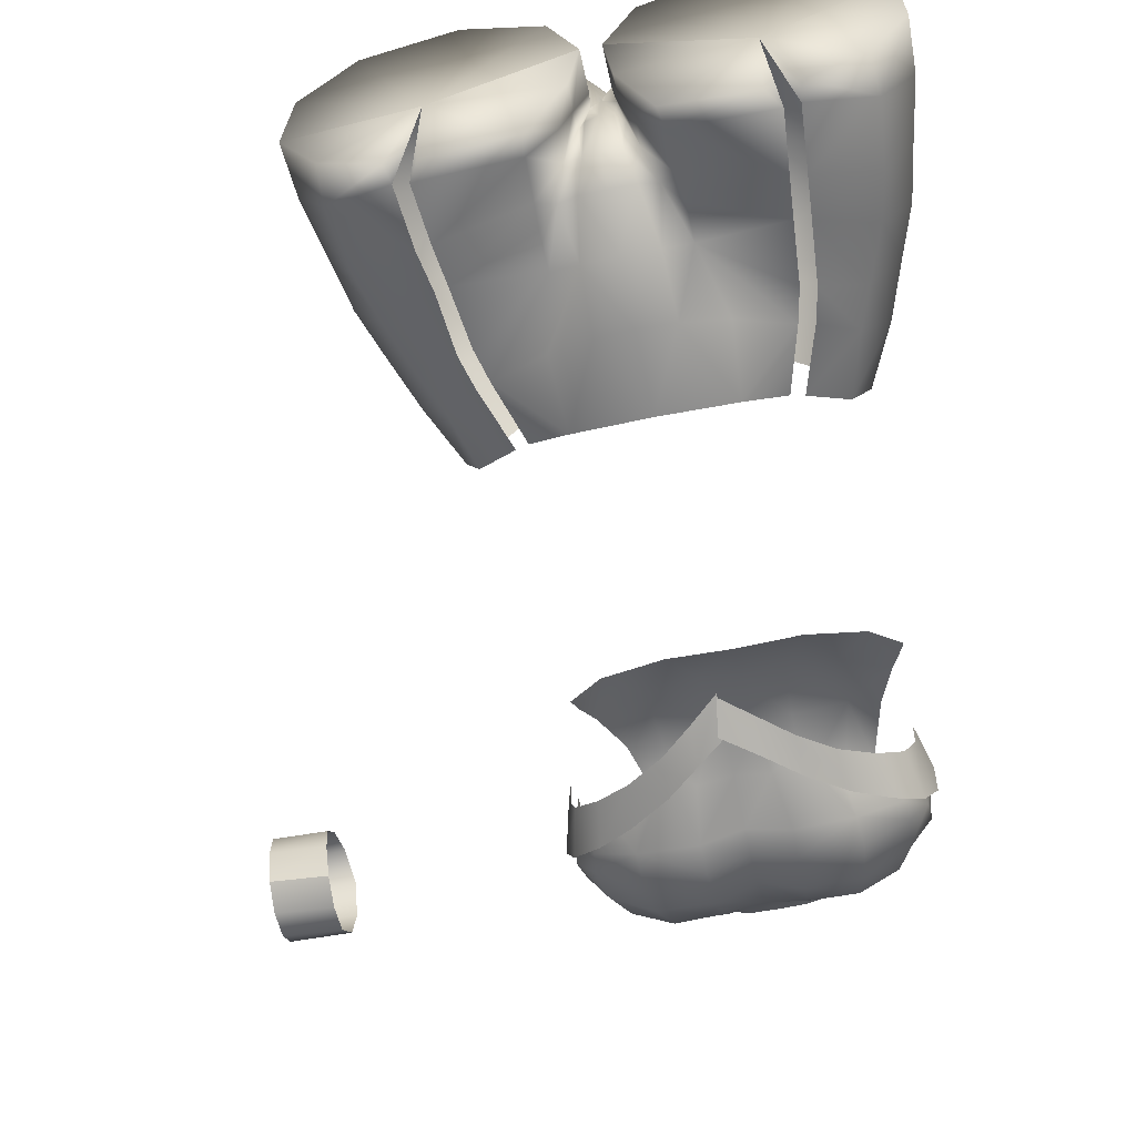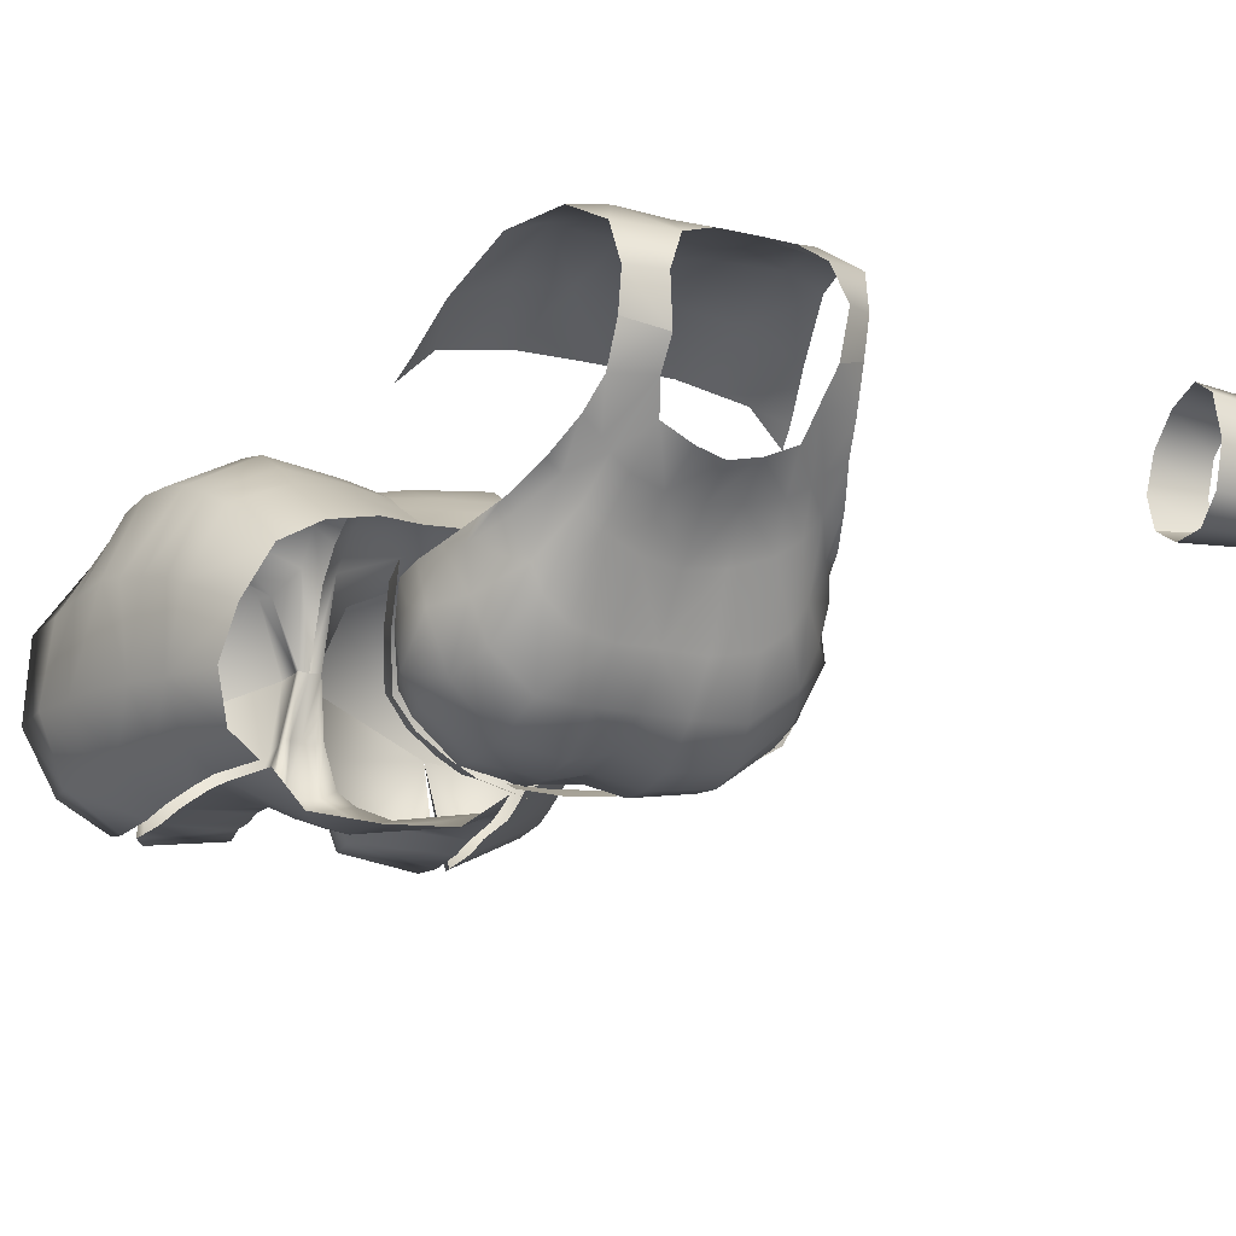
<metadata>
{"format":"obj","ext":"obj","renderer":"f3d","projection":"perspective","resolution":1024,"background":"white","views":[{"elev":-56.5,"azim":-167.7,"up":"+Y"},{"elev":-17.3,"azim":-25.8,"up":"+Y"}]}
</metadata>
<code>
o blake.blake.SMD.mesh_0
v -1.491 -2.873 40.37
v -2.344 -2.214 40.8
v -2.733 -2.214 39.38
v -2.888 -2.253 38.61
v -3.004 -2.33 37.26
v -1.219 -2.136 37.44
v -1.606 -2.447 38.9
v -0.6756 -2.68 38.65
v 0.1001 -2.951 40.3
v -1.219 -2.098 36.64
v -3.082 -2.447 36.34
v 0.1001 -2.796 38.54
v 0.8763 -2.68 38.65
v -0.6371 -2.291 37.34
v -0.8307 -1.671 36.4
v -1.18 -2.175 36.05
v -1.142 -2.136 35.18
v -3.198 -2.486 35.08
v -2.926 -2.525 34.66
v -2.965 -0.08053 34.75
v -1.064 -2.253 34.69
v -0.3262 -0.3517 34.76
v -0.598 -1.166 35.23
v -0.3262 -0.2351 35.36
v -0.598 -1.245 35.84
v -0.3653 -0.2351 35.74
v -0.2878 -1.438 35.74
v -0.1711 1.201 35.98
v 0.1001 1.201 35.88
v -0.1711 -0.196 35.62
v -0.1326 1.239 35.71
v -0.1326 1.278 34.84
v 0.1001 -0.1575 35.56
v 0.3333 1.201 35.98
v 0.3718 -0.196 35.62
v 0.527 -0.2351 35.74
v 0.4494 -1.438 35.74
v 0.7987 -1.245 35.84
v 1.031 -1.671 36.4
v 0.6436 -1.748 36.29
v 0.8378 -2.291 37.35
v 0.1001 -2.409 37.24
v -0.4423 -1.748 36.28
v 1.42 -2.136 37.44
v 1.769 -2.447 38.9
v 0.1001 -1.865 36.22
v 0.1001 -1.477 35.68
v 0.2943 1.239 35.71
v 0.2943 1.278 34.84
v 0.527 -0.2351 35.36
v 0.4885 -0.3517 34.76
v 3.166 -0.08053 34.75
v 1.264 -2.253 34.69
v 0.7602 -1.166 35.23
v 1.342 -2.136 35.18
v 1.381 -2.175 36.05
v 1.42 -2.098 36.64
v 3.204 -2.33 37.26
v 3.088 -2.253 38.61
v 2.933 -2.214 39.38
v 1.691 -2.873 40.37
v 2.545 -2.214 40.8
v 3.127 -2.525 34.66
v 3.36 -2.486 35.08
v 3.282 -2.447 36.34
v -4.866 -1.748 35.55
v -4.789 -1.748 34.7
v -3.586 -2.409 34.67
v -5.138 1.783 38.43
v -5.138 -0.4293 38.33
v -4.789 -0.5068 39.38
v -4.517 -1.671 37.99
v -5.332 -0.3902 37.19
v -4.711 -1.748 36.96
v -5.565 -0.3126 35.93
v -5.604 -0.3517 34.77
v -2.965 -0.08053 34.75
v -3.508 -2.447 35.06
v -3.392 -2.409 36.41
v -3.315 -2.291 37.36
v -4.129 -1.671 39.15
v -5.526 1.55 34.87
v -5.371 1.666 36.03
v -5.293 1.705 37.16
v -4.246 3.762 38.06
v -4.401 3.606 37.31
v -4.362 3.451 36.5
v -4.323 3.219 35.68
v -4.401 3.18 34.95
v -2.965 -0.08053 34.75
v -0.1326 1.239 35.71
v -0.7531 2.792 35.8
v -0.1711 1.201 35.98
v -0.7531 2.986 34.96
v -0.1326 1.278 34.84
v -2.499 3.762 34.99
v -2.422 3.684 35.39
v -2.267 4.15 36.01
v -2.344 4.538 36.87
v -2.422 4.693 37.65
v -4.09 3.684 38.99
v -4.944 1.666 39.01
v -0.3262 4.033 37.07
v -0.2878 3.335 36.29
v -0.4044 4.344 37.78
v -2.422 4.654 38.65
v -3.974 3.451 39.84
v -4.711 1.511 39.74
v -4.479 1.278 40.56
v -4.401 -0.662 40.53
v -4.323 1.046 41.09
v -3.625 0.4245 42.39
v -3.043 1.589 42.63
v -3.625 2.636 41.4
v -1.995 2.248 42.41
v -2.267 3.296 41.27
v -0.8307 2.559 42.2
v -2.383 4.383 39.68
v -2.306 3.839 40.54
v -3.819 3.063 40.65
v -0.5204 4.383 38.64
v -0.6371 4.188 39.57
v -0.7147 3.762 40.38
v -0.7922 3.335 40.98
v -3.819 -0.7005 41.87
v -3.431 -1.748 41.41
v 0.1001 2.559 42.08
v 0.1001 3.257 40.9
v 0.1001 3.646 40.32
v 0.1001 3.994 39.64
v 0.1001 4.072 38.87
v 0.1001 4.072 38.04
v 0.1001 3.646 37.21
v 0.1001 2.947 36.53
v 0.1001 1.201 35.88
v -3.819 -1.787 39.99
v -2.616 -2.136 40.92
v -3.043 -2.136 39.5
v -3.198 -2.214 38.72
v -3.082 -0.9722 52.05
v -3.275 -1.127 51.29
v -3.159 -1.36 51.98
v -2.849 -0.778 52.75
v -2.655 -0.9722 52.67
v -2.538 -0.3517 53.6
v -1.335 1.201 55.53
v -2.034 1.511 55.09
v -2.073 0.6957 54.75
v -1.297 0.6957 55.04
v -1.84 -0.08053 54.11
v -2.228 0.1918 54.23
v -2.189 -0.5068 53.44
v -2.344 -1.709 52.65
v -3.004 -2.098 51.81
v -3.47 -2.175 51.18
v -3.392 -1.205 50.56
v -3.547 -1.943 50.55
v -1.84 -0.9337 53.4
v -1.646 -0.2736 54.03
v -1.142 0.1143 54.68
v -3.392 -1.282 49.82
v -3.392 -2.098 49.64
v -3.47 -2.951 50.15
v -2.965 -3.223 50.95
v -2.655 -2.873 51.76
v -2.073 -2.175 52.52
v -1.413 -1.245 53.26
v -1.258 -0.5068 53.92
v -0.598 -0.662 53.79
v -0.482 -0.1575 54.59
v 0.1001 -0.2736 54.5
v 0.1001 -0.778 53.71
v -3.12 -2.951 49.18
v 0.1001 -1.593 52.93
v 0.7602 -0.662 53.79
v -0.6756 -1.477 53.03
v -1.917 -3.534 48.3
v -1.142 -3.65 47.66
v -2.073 -4.116 49.23
v -3.004 -3.495 49.54
v -2.616 -3.3 48.78
v -3.082 -3.417 50.08
v -1.995 -4.077 50.78
v -2.111 -4.193 49.92
v -1.801 -3.534 51.64
v -1.568 -2.563 52.42
v -0.7531 -2.718 52.32
v 0.1001 -2.641 52.15
v 0.8763 -1.477 53.03
v 1.613 -1.245 53.26
v 0.9154 -2.718 52.32
v 1.769 -2.563 52.42
v 0.9539 -3.573 51.57
v 1.963 -3.534 51.64
v 2.195 -4.077 50.78
v 3.166 -3.223 50.95
v 2.274 -4.193 49.92
v 3.282 -3.417 50.08
v 2.274 -4.116 49.23
v 3.166 -3.495 49.54
v 3.67 -2.951 50.15
v 3.67 -2.175 51.18
v 2.855 -2.873 51.76
v 2.274 -2.175 52.52
v 3.709 -1.943 50.55
v 0.9929 -4.348 49.82
v 0.9929 -4.309 49.13
v 0.6821 -0.1575 54.59
v 1.458 -0.5068 53.92
v 2.04 -0.9337 53.4
v 2.545 -1.709 52.65
v 3.204 -2.098 51.81
v 3.476 -1.127 51.29
v 3.554 -1.205 50.56
v 3.554 -1.282 49.82
v 3.554 -2.098 49.64
v 3.321 -2.951 49.18
v 1.458 0.6957 55.04
v 1.847 -0.2736 54.03
v 2.04 -0.08053 54.11
v 2.274 0.6957 54.75
v 2.429 0.1918 54.23
v 2.39 -0.5068 53.44
v 2.7 -0.3517 53.6
v 2.855 -0.9722 52.67
v 3.05 -0.778 52.75
v 3.282 -0.9722 52.05
v 3.321 -1.36 51.98
v 1.303 0.1143 54.68
v 1.536 1.201 55.53
v 2.235 1.511 55.09
v 0.1001 3.878 52.59
v 0.1001 3.568 51.04
v -0.7922 3.994 52.59
v -0.7531 3.684 54.28
v 0.1001 3.646 54.3
v 1.536 1.201 55.53
v 2.235 1.511 55.09
v 2.235 2.248 55.29
v 1.653 2.132 55.68
v 2.351 3.102 55
v 1.381 2.869 55.55
v 1.924 3.762 54.21
v 2.622 3.723 53.98
v 3.011 3.8 52.53
v 2.235 4.072 52.58
v 2.274 3.646 51.05
v 0.9929 3.994 52.59
v 1.031 3.8 51
v 0.9154 3.684 54.28
v 0.1001 3.024 55.61
v -0.6371 3.024 55.59
v -1.18 2.869 55.55
v 0.7987 3.024 55.59
v 3.399 3.102 51.15
v 3.05 2.753 49.82
v 3.631 2.365 50.22
v 3.709 2.055 49.79
v 1.613 3.024 49.8
v 0.1001 3.024 49.84
v -0.8698 3.8 51
v -2.073 4.072 52.58
v -1.724 3.762 54.21
v -2.15 3.102 55
v -1.452 2.132 55.68
v -2.073 2.248 55.29
v -1.335 1.201 55.53
v -2.034 1.511 55.09
v -2.073 3.646 51.05
v -1.452 3.024 49.8
v -2.849 2.753 49.82
v -3.198 3.102 51.15
v -2.81 3.8 52.53
v -2.422 3.723 53.98
v -3.431 2.365 50.22
v -3.547 2.055 49.79
v 0.8378 -3.844 48.04
v 0.6821 -3.611 47.07
v 1.342 -3.65 47.66
v 0.1001 -3.573 46.51
v 2.778 -3.3 48.78
v 2.079 -3.534 48.3
v 0.1001 -3.727 48.03
v -0.482 -3.611 47.07
v -0.6371 -3.844 48.04
v -0.8307 -4.309 49.13
v -0.7922 -4.348 49.82
v -0.7922 -4.232 50.69
v 0.1001 -4.116 49.69
v 0.1001 -4.037 49.13
v 0.9539 -4.232 50.69
v 0.1001 -3.534 51.48
v -0.7531 -3.573 51.57
v 0.1001 -3.961 50.58
v 2.584 4.383 39.68
v 2.506 3.839 40.54
v 3.981 3.063 40.66
v 2.467 4.15 36.01
v 4.524 3.451 36.5
v 2.622 3.684 35.39
v 0.9154 2.792 35.8
v 0.4885 3.335 36.29
v 0.527 4.033 37.07
v 2.545 4.538 36.87
v 0.566 4.344 37.78
v 2.622 4.693 37.65
v 2.584 4.654 38.65
v 4.291 3.684 38.99
v 4.175 3.451 39.84
v 4.679 1.278 40.56
v 3.826 2.636 41.4
v 2.429 3.296 41.27
v 4.912 1.511 39.74
v 0.9929 3.335 40.98
v 0.9929 2.559 42.2
v 2.195 2.248 42.41
v 3.243 1.589 42.64
v 4.485 1.046 41.1
v 4.563 -0.662 40.53
v 4.99 -0.5068 39.38
v 5.106 1.666 39.01
v 4.408 3.762 38.06
v 4.563 3.606 37.31
v 3.826 0.4245 42.41
v 4.02 -0.7005 41.87
v 5.572 1.666 36.03
v 4.524 3.219 35.68
v 5.455 1.705 37.16
v 5.688 1.55 34.87
v 4.602 3.18 34.95
v 5.3 1.783 38.43
v 2.817 -2.136 40.92
v 3.243 -2.136 39.5
v 3.631 -1.748 41.41
v 3.981 -1.787 39.99
v 4.33 -1.671 39.15
v 5.339 -0.4293 38.33
v 5.533 -0.3902 37.19
v 5.766 -0.3126 35.93
v 5.804 -0.3517 34.77
v 3.166 -0.08053 34.75
v 2.662 3.762 34.99
v 4.99 -1.748 34.7
v 3.166 -0.08053 34.75
v 4.912 -1.748 36.96
v 5.067 -1.748 35.55
v 3.748 -2.409 34.67
v 3.67 -2.447 35.06
v 3.593 -2.409 36.41
v 4.679 -1.671 37.99
v 3.399 -2.214 38.72
v 3.476 -2.291 37.36
v 0.9539 2.986 34.96
v 0.2943 1.278 34.84
v 0.2943 1.239 35.71
v 0.3333 1.201 35.98
v 0.1001 1.201 35.88
v 0.1001 2.947 36.53
v 0.1001 3.646 37.21
v 0.1001 4.072 38.04
v 0.7218 4.383 38.64
v 0.7987 4.188 39.57
v 0.9154 3.762 40.38
v 0.1001 2.559 42.08
v 0.1001 3.257 40.9
v 0.1001 3.646 40.32
v 0.1001 3.994 39.64
v 0.1001 4.072 38.87
v 9.685 0.6957 52.3
v 9.723 1.433 52.06
v 11.04 0.8514 52.31
v 11.04 1.55 52.08
v 9.801 2.21 52.24
v 11.08 2.287 52.27
v 9.84 2.83 52.79
v 11.12 2.83 52.81
v 11.08 2.947 53.51
v 9.801 3.063 53.53
v 9.685 2.636 54.14
v 11 2.52 54.06
v 9.646 1.705 54.36
v 11 1.666 54.28
v 11.04 0.8129 54.06
v 9.646 0.8514 54.12
v 9.685 0.347 53.58
v 11.04 0.4245 53.53
v 11.04 0.4245 52.87
v 9.685 0.3079 52.89
v 11.04 0.8514 52.31
v 9.685 0.6957 52.3
f 1 2 3
f 4 5 6
f 3 4 6
f 7 3 6
f 7 1 3
f 7 8 1
f 8 9 1
f 8 7 6
f 5 10 6
f 5 11 10
f 9 12 13
f 12 9 8
f 12 8 14
f 14 8 6
f 6 15 14
f 15 6 10
f 15 10 16
f 16 10 11
f 16 11 17
f 18 17 11
f 18 19 17
f 20 19 18
f 21 19 20
f 20 22 21
f 22 23 21
f 24 23 22
f 25 23 24
f 26 25 24
f 25 27 15
f 25 15 16
f 23 25 16
f 17 23 16
f 23 17 21
f 17 19 21
f 28 29 30
f 28 30 26
f 31 28 26
f 24 31 26
f 31 24 32
f 24 22 32
f 20 32 22
f 25 26 27
f 26 30 27
f 30 33 27
f 29 33 30
f 33 29 34
f 35 33 34
f 35 34 36
f 37 35 36
f 38 37 36
f 38 39 37
f 39 40 37
f 41 40 39
f 40 41 42
f 42 41 12
f 42 12 14
f 14 43 42
f 15 43 14
f 27 43 15
f 35 37 33
f 44 41 39
f 44 45 41
f 45 13 41
f 41 13 12
f 43 46 42
f 46 40 42
f 37 40 46
f 47 37 46
f 37 47 33
f 33 47 27
f 27 47 43
f 47 46 43
f 48 49 50
f 49 51 50
f 52 51 49
f 53 51 52
f 54 51 53
f 55 54 53
f 54 55 38
f 55 56 38
f 38 56 39
f 56 57 39
f 44 39 57
f 44 57 58
f 59 44 58
f 59 60 44
f 60 45 44
f 45 60 61
f 13 45 61
f 9 13 61
f 60 62 61
f 63 55 53
f 52 63 53
f 63 52 64
f 63 64 55
f 55 64 65
f 56 55 65
f 65 58 56
f 58 57 56
f 54 50 51
f 54 38 50
f 38 36 50
f 50 36 34
f 48 50 34
f 66 67 68
f 69 70 71
f 70 72 71
f 72 70 73
f 74 72 73
f 73 75 74
f 75 66 74
f 66 75 76
f 67 66 76
f 77 67 76
f 68 67 77
f 78 68 77
f 66 68 78
f 66 78 79
f 74 66 79
f 79 80 74
f 80 72 74
f 72 80 81
f 72 81 71
f 77 76 82
f 76 75 82
f 75 83 82
f 83 75 84
f 75 73 84
f 84 73 69
f 73 70 69
f 69 85 86
f 84 69 86
f 87 84 86
f 83 84 87
f 88 83 87
f 82 83 88
f 89 82 88
f 90 82 89
f 91 92 93
f 94 92 91
f 95 94 91
f 90 94 95
f 90 96 94
f 90 89 96
f 96 89 97
f 89 88 97
f 97 88 98
f 88 87 98
f 99 98 87
f 86 99 87
f 99 86 100
f 86 85 100
f 100 85 101
f 101 85 102
f 85 69 102
f 102 69 71
f 103 104 98
f 98 104 92
f 97 98 92
f 97 92 96
f 92 94 96
f 99 103 98
f 103 99 105
f 99 100 105
f 105 100 106
f 106 100 101
f 101 107 106
f 101 102 107
f 102 108 107
f 108 102 71
f 108 71 109
f 71 110 109
f 109 110 111
f 111 110 112
f 112 113 111
f 113 114 111
f 113 115 114
f 115 116 114
f 115 117 116
f 107 118 106
f 118 107 119
f 107 120 119
f 120 107 108
f 109 120 108
f 121 105 106
f 106 118 121
f 118 122 121
f 123 122 118
f 119 123 118
f 123 119 116
f 116 119 120
f 114 116 120
f 120 109 114
f 109 111 114
f 124 123 116
f 110 125 112
f 125 110 126
f 117 124 116
f 117 127 124
f 127 128 124
f 123 124 128
f 129 123 128
f 123 129 130
f 122 123 130
f 130 131 122
f 121 122 131
f 131 132 121
f 132 105 121
f 105 132 103
f 132 133 103
f 133 134 103
f 134 104 103
f 134 135 104
f 135 93 104
f 92 104 93
f 110 71 81
f 136 110 81
f 110 136 126
f 126 136 137
f 136 138 137
f 138 136 139
f 136 81 139
f 80 139 81
f 140 141 142
f 143 140 142
f 144 143 142
f 145 143 144
f 146 147 148
f 149 146 148
f 148 150 149
f 148 151 150
f 152 150 151
f 145 152 151
f 152 145 144
f 152 144 153
f 144 142 153
f 142 154 153
f 154 142 141
f 155 154 141
f 155 141 156
f 157 155 156
f 158 152 153
f 158 159 152
f 159 150 152
f 159 149 150
f 160 149 159
f 157 156 161
f 161 162 157
f 163 157 162
f 163 155 157
f 163 164 155
f 154 155 164
f 165 154 164
f 154 165 153
f 165 166 153
f 158 153 166
f 167 158 166
f 159 158 167
f 168 159 167
f 168 160 159
f 168 169 160
f 169 170 160
f 171 170 169
f 172 171 169
f 162 173 163
f 172 174 175
f 172 169 174
f 169 176 174
f 167 176 169
f 168 167 169
f 177 178 179
f 179 180 177
f 180 181 177
f 173 181 180
f 163 173 180
f 180 182 163
f 163 182 164
f 183 164 182
f 165 164 183
f 184 183 182
f 179 184 182
f 180 179 182
f 185 165 183
f 166 165 185
f 186 166 185
f 167 166 186
f 186 187 167
f 187 176 167
f 187 188 176
f 188 174 176
f 189 174 188
f 174 189 175
f 175 189 190
f 190 189 191
f 192 190 191
f 192 191 193
f 194 192 193
f 194 193 195
f 194 195 196
f 195 197 196
f 191 189 188
f 191 188 193
f 186 185 187
f 197 198 196
f 198 197 199
f 200 198 199
f 198 200 201
f 198 201 196
f 196 201 202
f 196 202 203
f 203 194 196
f 203 204 194
f 204 192 194
f 204 190 192
f 202 201 205
f 199 197 206
f 207 199 206
f 171 172 208
f 172 175 208
f 208 175 209
f 209 175 190
f 209 190 210
f 210 190 204
f 211 210 204
f 211 204 203
f 212 211 203
f 202 212 203
f 202 213 212
f 214 213 202
f 205 214 202
f 214 205 215
f 216 215 205
f 205 201 216
f 217 216 201
f 217 201 200
f 218 219 220
f 221 218 220
f 221 220 222
f 222 220 223
f 224 222 223
f 223 225 224
f 225 226 224
f 227 226 225
f 228 227 225
f 213 227 228
f 213 228 212
f 212 228 211
f 228 225 211
f 225 223 211
f 223 210 211
f 210 223 219
f 219 209 210
f 209 219 229
f 229 208 209
f 219 218 229
f 223 220 219
f 218 221 230
f 221 231 230
f 232 233 234
f 232 234 235
f 236 232 235
f 237 238 239
f 240 237 239
f 239 241 240
f 241 242 240
f 241 243 242
f 241 244 243
f 244 245 243
f 245 246 243
f 246 245 247
f 246 247 248
f 247 249 248
f 248 249 233
f 232 248 233
f 250 248 232
f 236 250 232
f 236 251 250
f 251 236 235
f 252 251 235
f 253 252 235
f 251 254 250
f 250 254 242
f 243 250 242
f 248 250 243
f 246 248 243
f 245 255 247
f 256 257 258
f 255 257 256
f 255 256 247
f 256 259 247
f 247 259 249
f 249 259 260
f 233 249 260
f 261 233 260
f 233 261 234
f 262 234 261
f 234 262 235
f 262 263 235
f 263 253 235
f 264 253 263
f 253 264 265
f 264 266 265
f 267 265 266
f 268 267 266
f 262 261 269
f 270 261 260
f 270 269 261
f 270 271 269
f 271 272 269
f 262 269 272
f 273 262 272
f 262 273 274
f 263 262 274
f 264 263 274
f 275 272 271
f 275 271 276
f 277 278 279
f 278 277 280
f 281 217 200
f 200 199 281
f 199 282 281
f 279 282 199
f 207 279 199
f 207 277 279
f 283 277 207
f 277 283 280
f 284 280 283
f 285 284 283
f 284 285 178
f 285 286 178
f 178 286 179
f 286 287 179
f 287 184 179
f 184 287 288
f 183 184 288
f 185 183 288
f 287 286 289
f 286 290 289
f 290 286 285
f 283 290 285
f 290 283 207
f 289 290 207
f 206 289 207
f 289 206 291
f 206 197 291
f 197 195 291
f 193 291 195
f 291 193 292
f 188 292 193
f 188 187 292
f 187 293 292
f 185 293 187
f 293 185 288
f 288 294 293
f 294 288 287
f 289 294 287
f 294 289 291
f 294 291 292
f 294 292 293
f 295 296 297
f 298 299 300
f 300 301 298
f 301 302 298
f 302 303 298
f 303 304 298
f 304 303 305
f 306 304 305
f 307 306 305
f 307 308 306
f 307 295 308
f 295 309 308
f 309 295 297
f 297 310 309
f 297 311 310
f 311 297 296
f 312 311 296
f 310 313 309
f 308 309 313
f 314 312 296
f 312 314 315
f 316 312 315
f 312 316 317
f 311 312 317
f 311 317 318
f 311 318 310
f 319 310 318
f 310 319 320
f 313 310 320
f 321 313 320
f 321 308 313
f 322 308 321
f 308 322 306
f 322 323 306
f 323 304 306
f 304 323 299
f 298 304 299
f 317 324 318
f 318 324 325
f 319 318 325
f 326 327 328
f 326 329 327
f 329 330 327
f 300 327 330
f 299 327 300
f 327 299 328
f 328 299 323
f 328 323 322
f 331 328 322
f 331 322 321
f 321 320 331
f 332 333 334
f 333 335 334
f 334 335 325
f 335 319 325
f 319 335 336
f 320 319 336
f 337 320 336
f 320 337 331
f 337 338 331
f 338 328 331
f 338 339 328
f 339 326 328
f 339 340 326
f 340 329 326
f 341 329 340
f 341 330 329
f 341 342 330
f 342 300 330
f 343 340 339
f 344 340 343
f 338 345 339
f 345 346 339
f 346 343 339
f 343 346 347
f 343 347 344
f 347 348 344
f 347 346 348
f 349 348 346
f 345 349 346
f 345 350 349
f 345 338 350
f 338 337 350
f 350 337 336
f 350 336 351
f 333 351 336
f 335 333 336
f 350 352 349
f 352 350 351
f 353 354 355
f 341 354 353
f 341 353 342
f 342 353 300
f 353 301 300
f 301 353 355
f 302 301 355
f 356 302 355
f 302 356 357
f 358 302 357
f 303 302 358
f 359 303 358
f 359 360 303
f 360 305 303
f 361 305 360
f 361 307 305
f 307 361 362
f 295 307 362
f 295 362 363
f 296 295 363
f 363 314 296
f 315 314 364
f 314 365 364
f 365 314 363
f 366 365 363
f 367 366 363
f 362 367 363
f 367 362 361
f 368 367 361
f 368 361 360
f 369 370 371
f 370 372 371
f 370 373 372
f 373 374 372
f 374 373 375
f 376 374 375
f 377 376 375
f 378 377 375
f 377 378 379
f 380 377 379
f 380 379 381
f 382 380 381
f 383 382 381
f 384 383 381
f 383 384 385
f 386 383 385
f 386 385 387
f 385 388 387
f 389 387 388
f 390 389 388
o blake.blake.SMD.mesh_2
v -0.5204 -3.961 47.51
v 0.2167 -3.921 46.93
v 0.1001 -3.611 46.21
v -0.5204 -3.65 46.74
v -1.258 -3.999 48.13
v -1.219 -3.727 47.31
v -2.073 -3.882 48.78
v -1.956 -3.611 47.91
v -2.849 -3.65 49.3
v -2.655 -3.339 48.38
v -3.431 -3.262 49.76
v -3.198 -2.913 48.78
v -3.431 -2.059 49.26
v -3.702 -2.409 50.29
v -3.431 -1.245 49.47
v -3.702 -1.245 50.6
v 3.864 -1.245 50.6
v 3.631 -1.245 49.47
v 3.903 -2.409 50.29
v 3.631 -2.059 49.27
v 3.399 -2.913 48.78
v 3.631 -3.262 49.76
v 3.011 -3.65 49.3
v 2.855 -3.339 48.38
v 2.157 -3.611 47.91
v 2.274 -3.882 48.78
v 1.42 -3.999 48.13
v 1.381 -3.727 47.31
v 0.7218 -3.65 46.74
v 0.7218 -3.961 47.51
v 0.1001 -3.495 46.21
v -0.05447 -3.766 46.93
v 0.7218 -3.961 47.51
v -0.05447 -3.766 46.93
v 0.1001 -3.495 46.21
v 0.7218 -3.65 46.74
v 1.42 -3.999 48.13
v 1.381 -3.727 47.31
v 2.157 -3.611 47.91
v 2.274 -3.882 48.78
v 3.011 -3.65 49.3
v 2.855 -3.339 48.38
v 3.399 -2.913 48.78
v 3.631 -3.262 49.76
v 3.903 -2.409 50.29
v 3.631 -2.059 49.27
v 3.631 -1.245 49.47
v 3.864 -1.245 50.6
v 0.2167 -3.921 46.93
v -0.5204 -3.961 47.51
v 0.1001 -3.611 46.21
v -0.5204 -3.65 46.74
v -1.258 -3.999 48.13
v -1.219 -3.727 47.31
v -2.073 -3.882 48.78
v -1.956 -3.611 47.91
v -2.849 -3.65 49.3
v -2.655 -3.339 48.38
v -3.431 -3.262 49.76
v -3.198 -2.913 48.78
v -3.431 -2.059 49.26
v -3.702 -2.409 50.29
v -3.431 -1.245 49.47
v -3.702 -1.245 50.6
f 391 392 393
f 394 391 393
f 395 391 394
f 396 395 394
f 395 396 397
f 396 398 397
f 399 397 398
f 398 400 399
f 401 399 400
f 402 401 400
f 401 402 403
f 404 401 403
f 403 405 404
f 405 406 404
f 407 408 409
f 408 410 409
f 410 411 409
f 411 412 409
f 413 412 411
f 414 413 411
f 414 415 413
f 415 416 413
f 416 415 417
f 415 418 417
f 418 419 417
f 419 420 417
f 420 419 421
f 422 420 421
f 423 424 425
f 426 423 425
f 423 426 427
f 426 428 427
f 428 429 427
f 429 430 427
f 430 429 431
f 429 432 431
f 431 432 433
f 434 431 433
f 434 433 435
f 433 436 435
f 436 437 435
f 437 438 435
f 439 440 441
f 440 442 441
f 440 443 442
f 443 444 442
f 444 443 445
f 446 444 445
f 445 447 446
f 448 446 447
f 447 449 448
f 449 450 448
f 450 449 451
f 449 452 451
f 453 451 452
f 454 453 452

</code>
